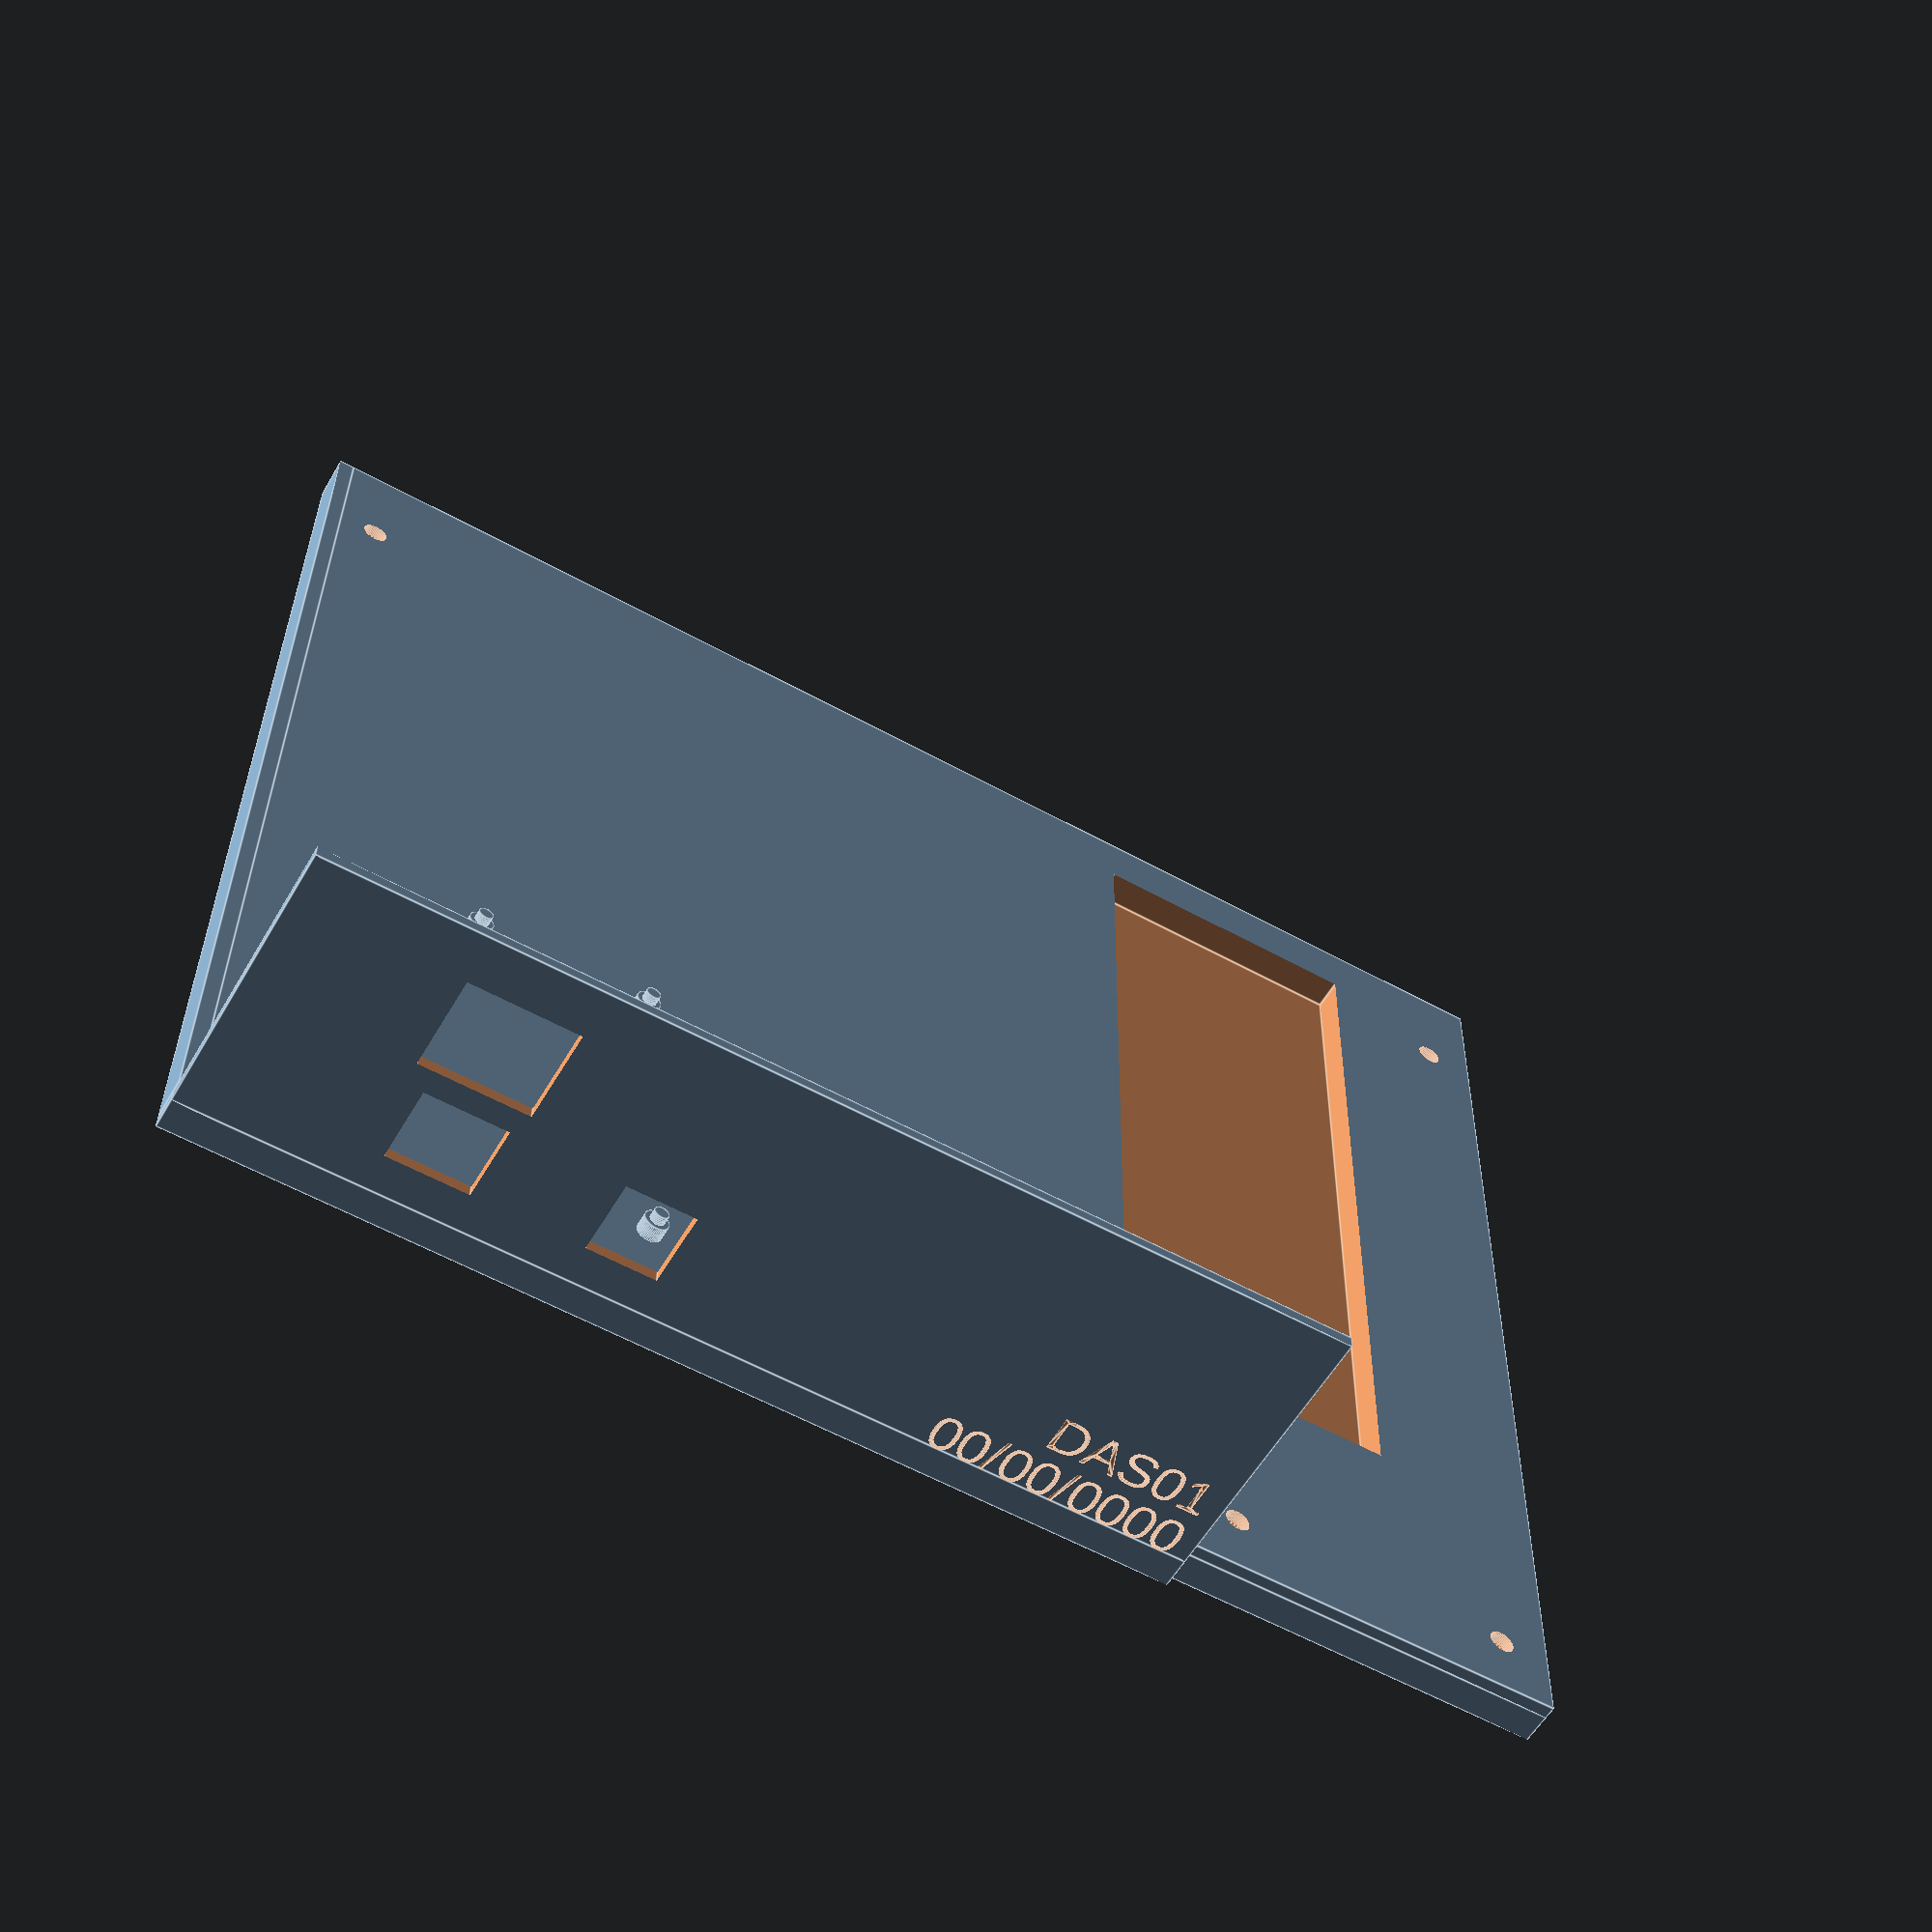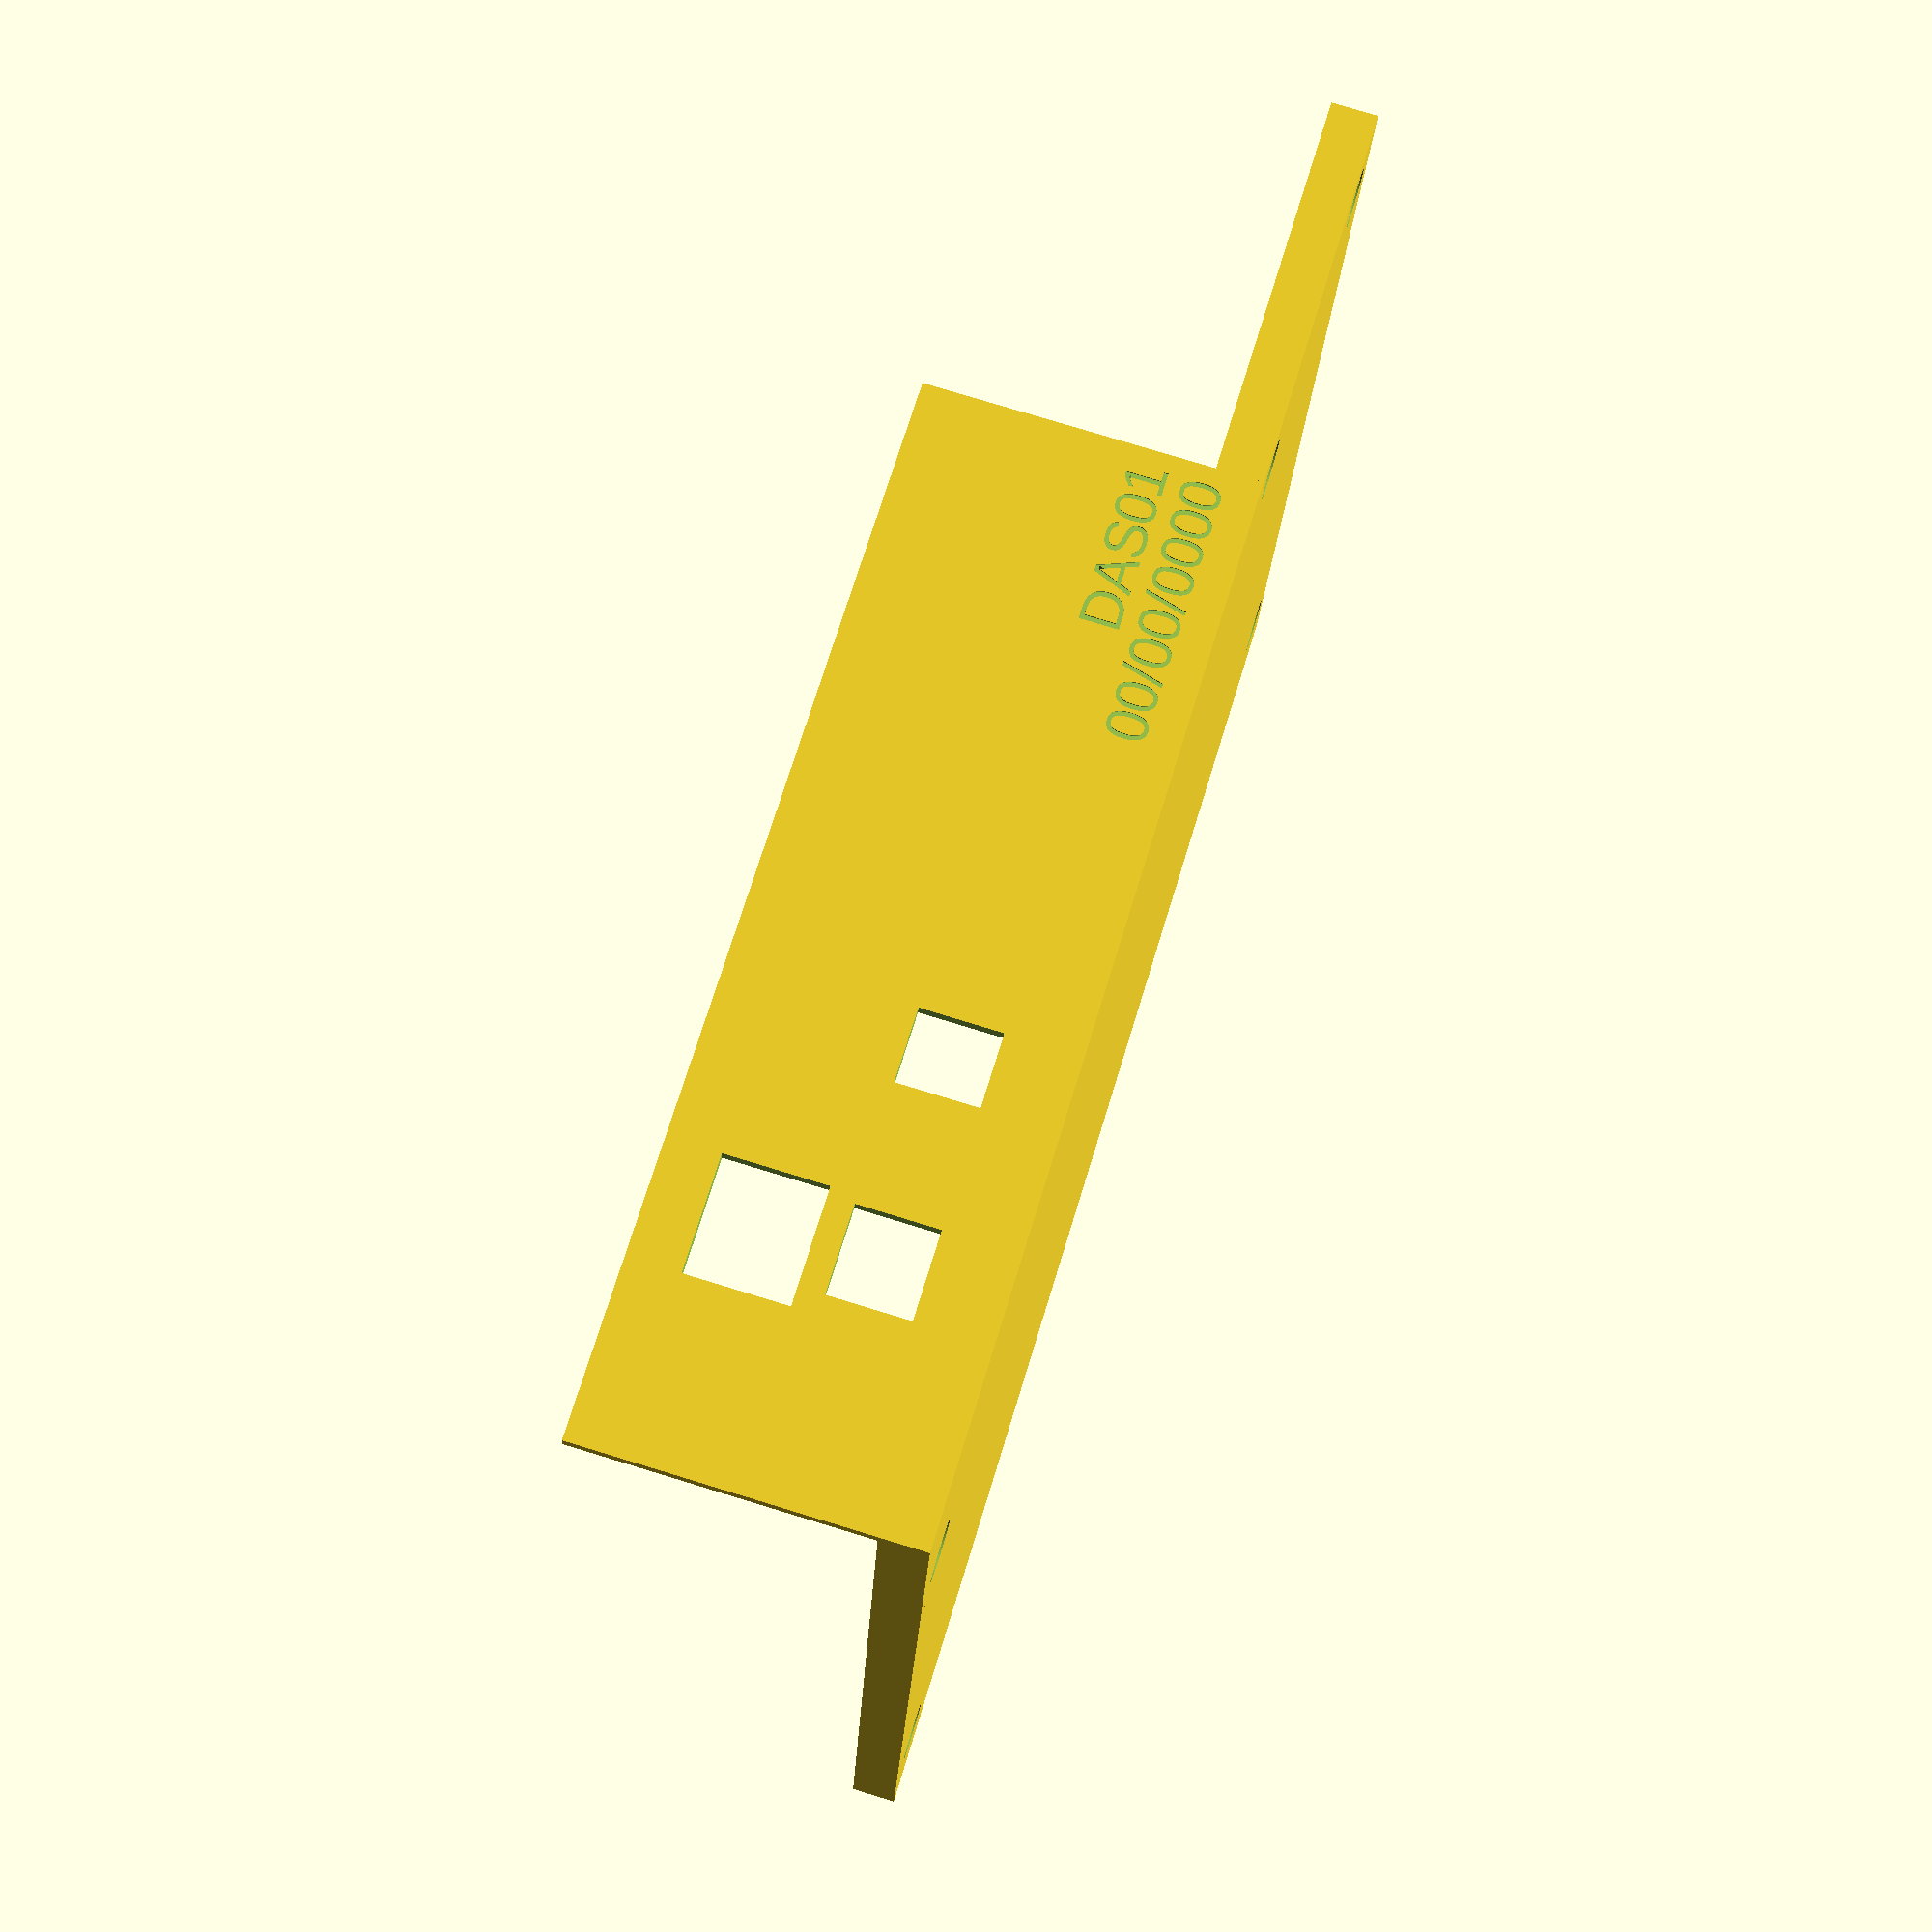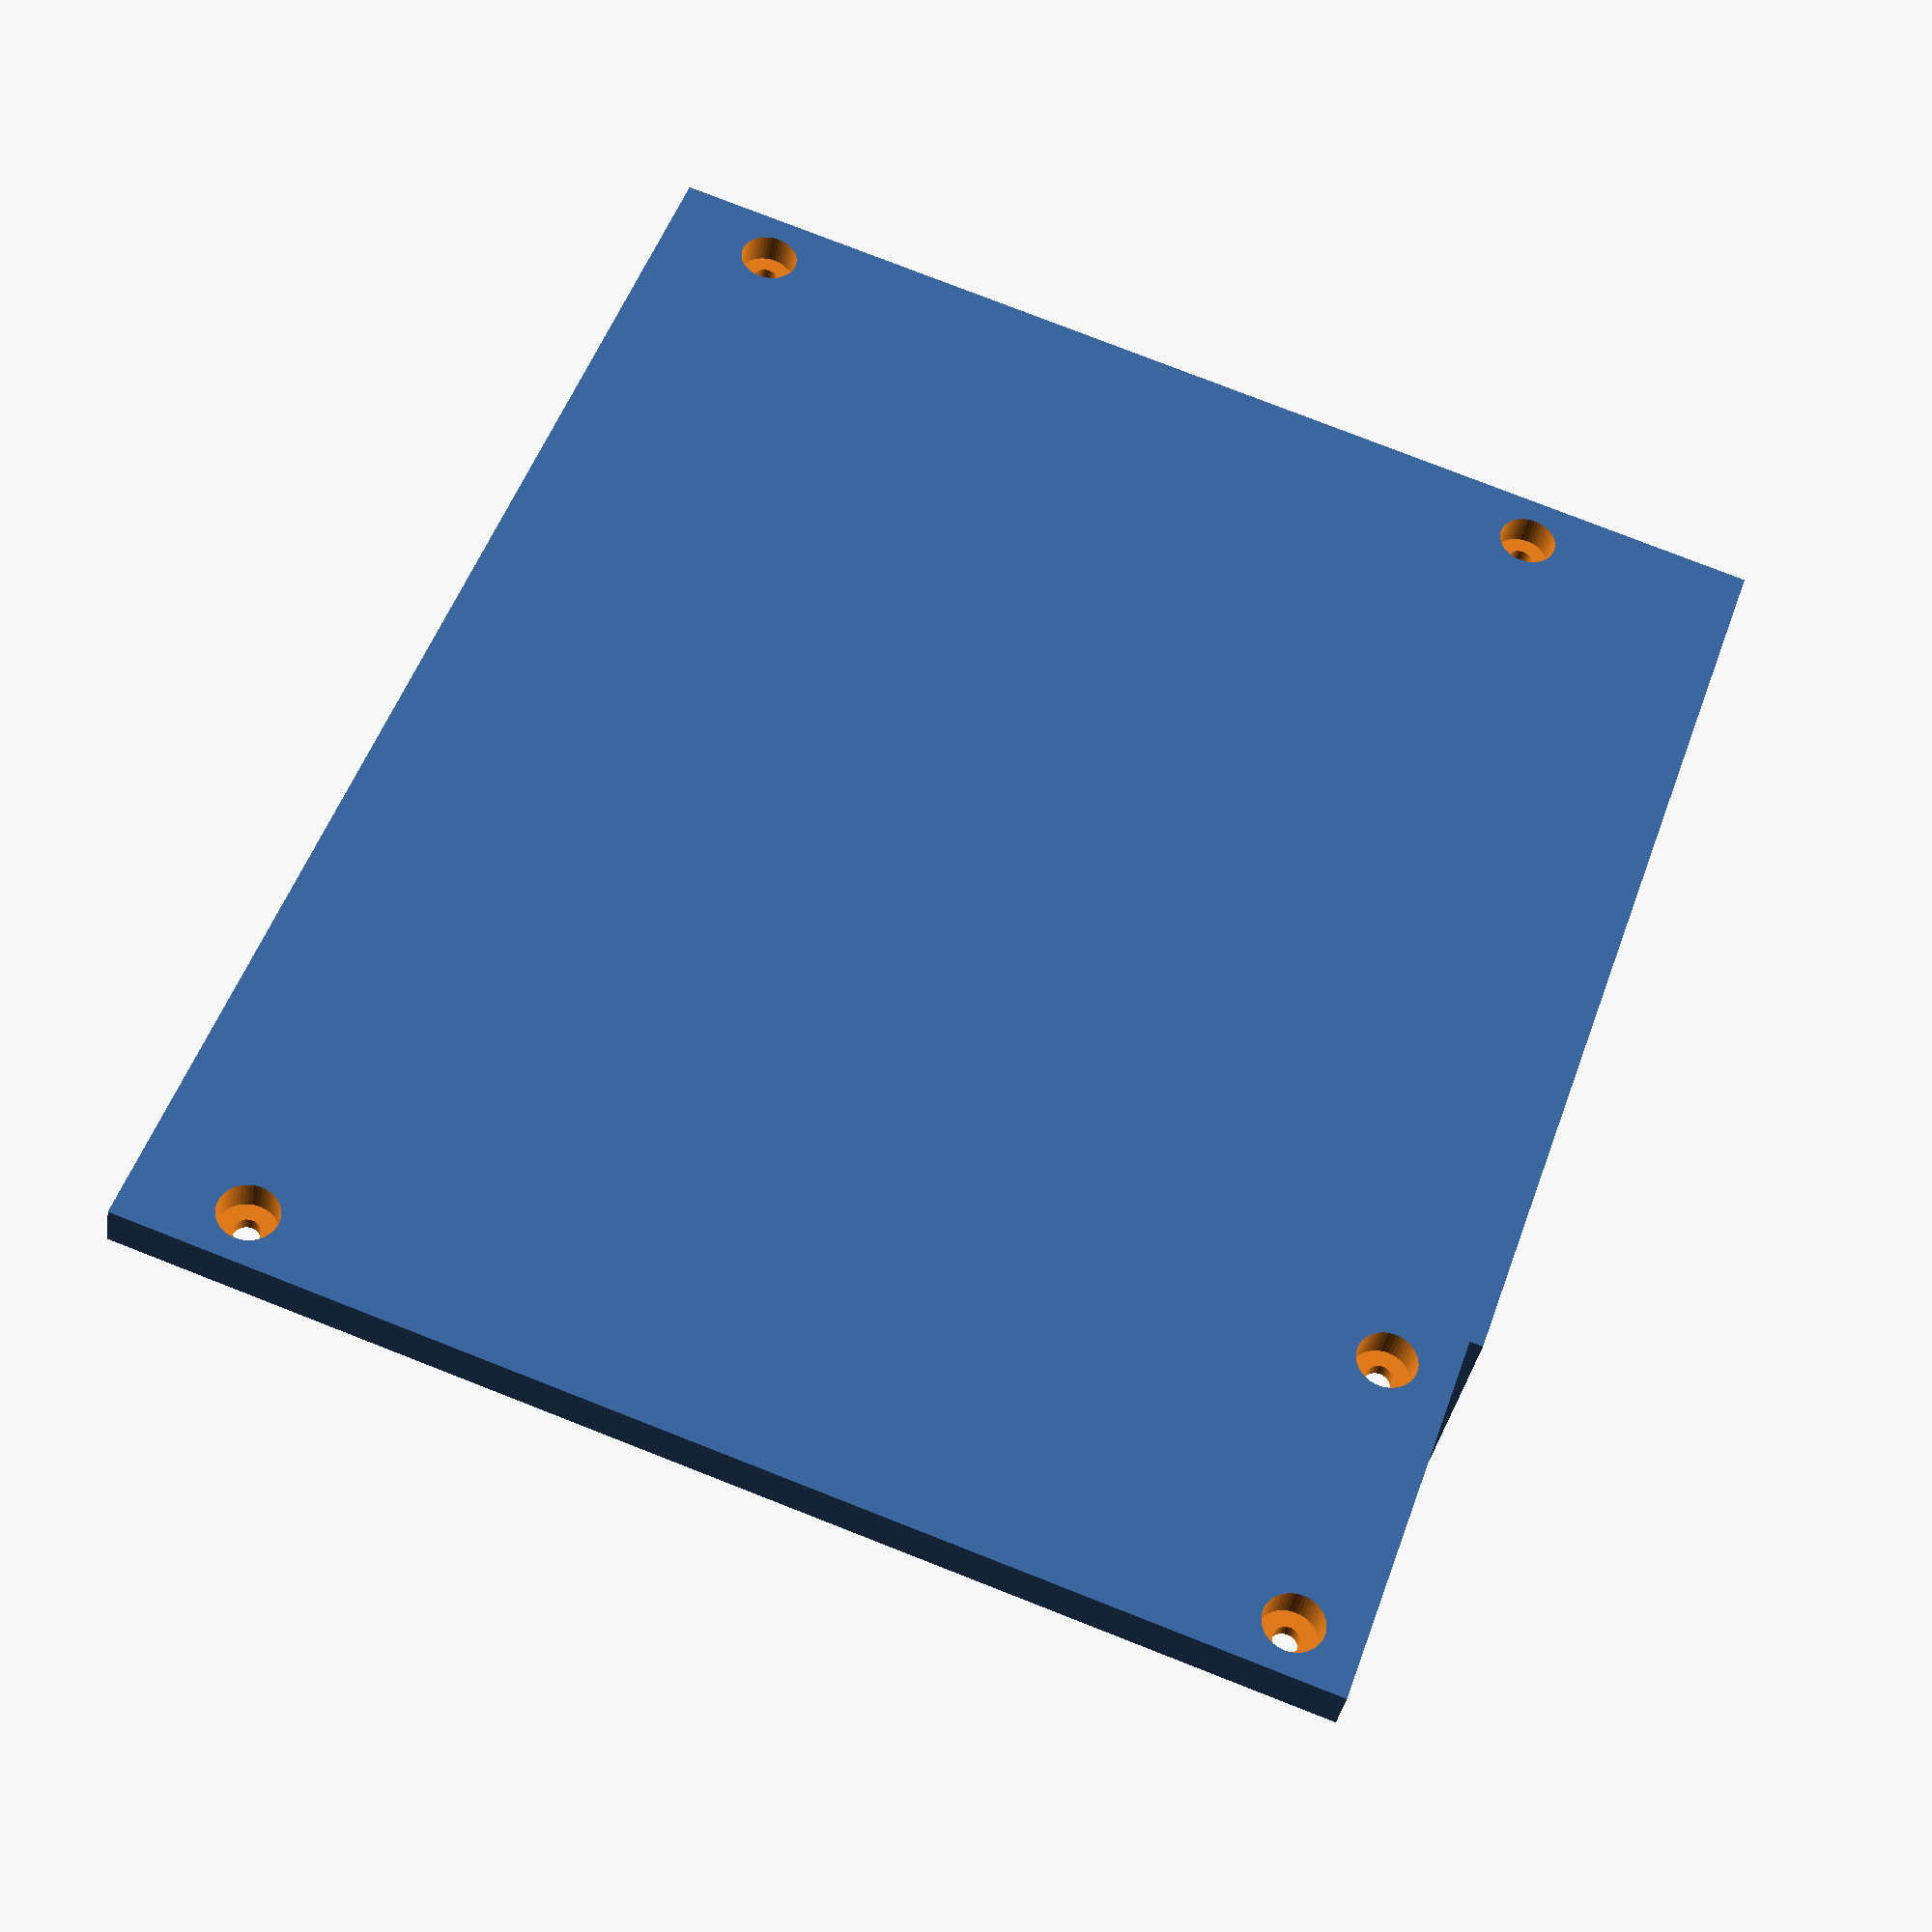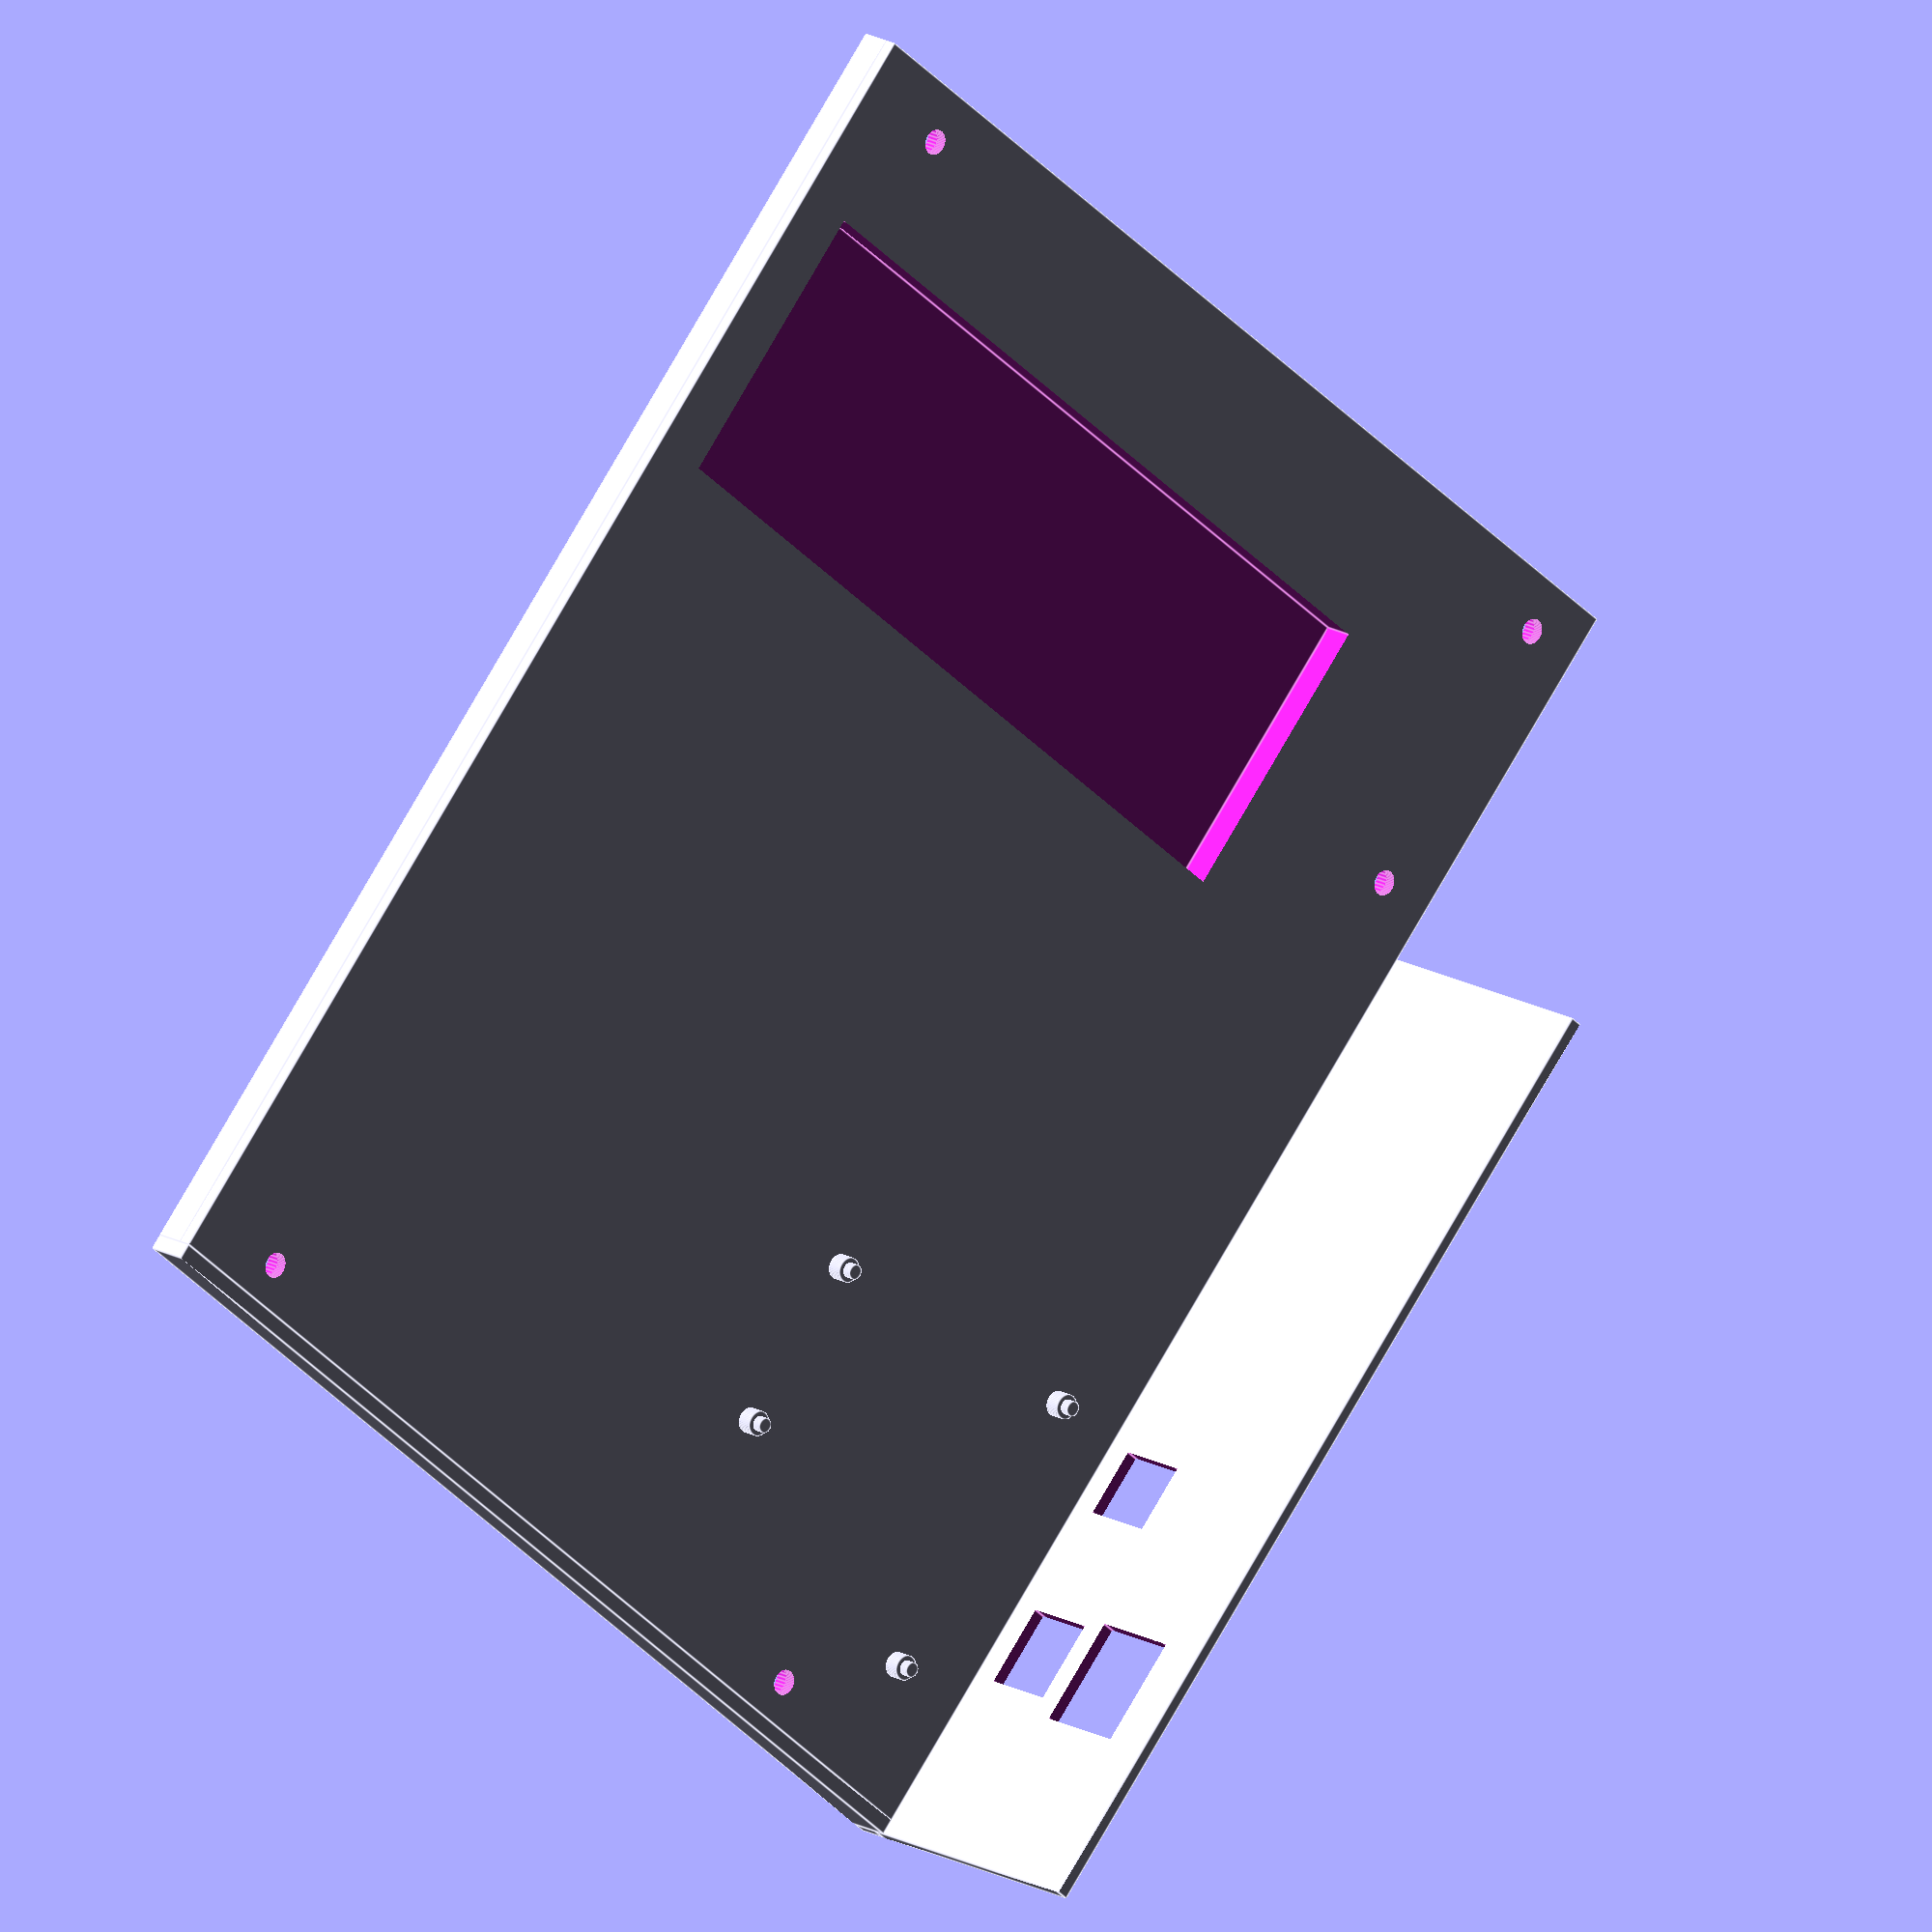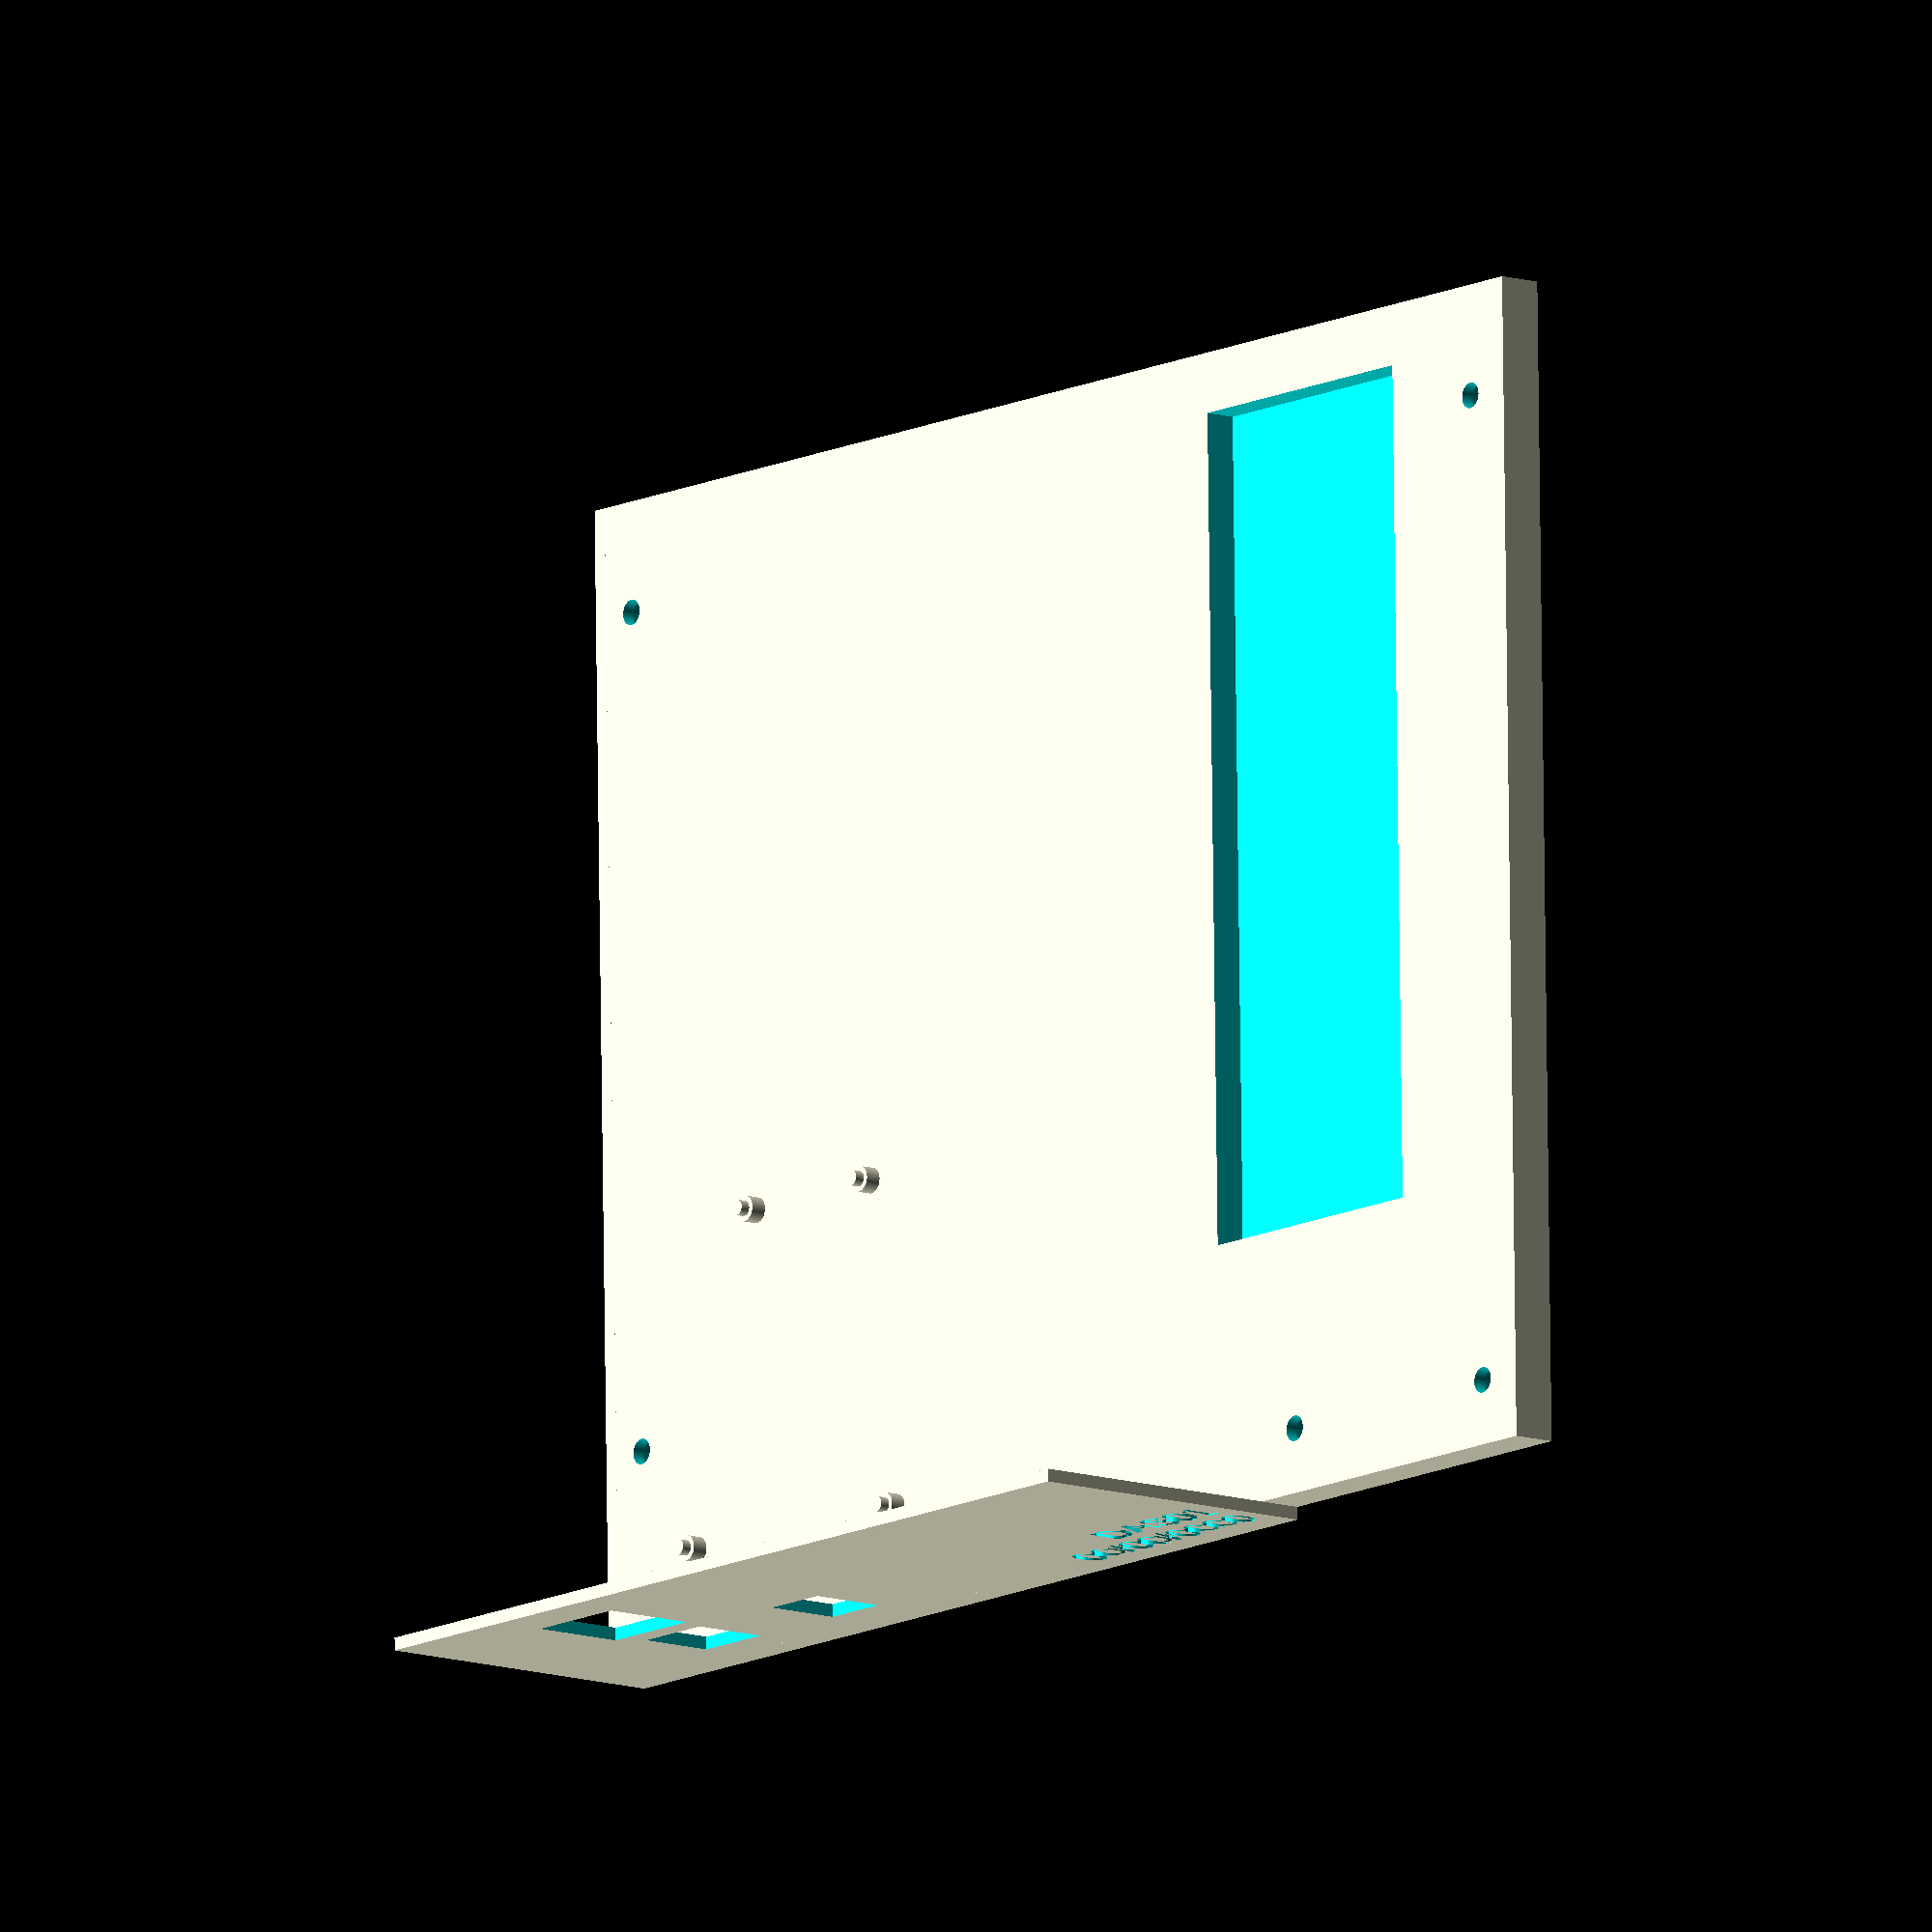
<openscad>
drawText = true;

ioWidth = 159; // Width of I/O slot
ioHeight = 44.7; // Height of I/O slot
ioBottom = 8.55; // Bottom distance from case to I/O slot (stand-off)
ioMargin = 172.44; // Placement of I/O slot from bottom right

materialThickness = 2; // Thickness of I/O plate
materialOverlap = 5; // Overlap on bottom

screwHeight = 9.5; // Height of the screw stand-offs
screwRadius = 4 / 2; // Radius of the screws
screwOverlapRadius = 9.1 / 2; // Radius of screw base in overlap area (below board)

boardWidth = 170; // Width of the mainboard (Mini-ITX)
boardDepth = boardWidth;

// Holes are measured from the bottom right (where the PCI-e card sits)
topRightHole = [6.35-1, 165.1];
topLeftHole = [163.83, 165.1];

bottomRightHole = [6.35-1, 10.16];
bottomLeftHole = [163.83, 33.02];

pciWidth = 45;
pciDepth = 131;
pciOverlap = 23.45;
pciBottom = 42;
pciPadding = 25;
pciHoleMargin = 45.72;

/*
 * Arduino board
 */
arduinoWidth = 53.3; // Width of Arduino board
arduinoDepth = 68.6; // Depth of Arduino board
arduinoHeight = 4; // Height of Arduino board (+ Ethernet shield)
arduinoPcb = 1.65; // Height of Arduino PCB
arduinoMargin = 15; // Margin from left

/*
 * Arduino mounting holes
 */
bottomHoleGap = 14+1.3; // Distance from front of board to first holes
rightHoleGap = 2.5; // Distance from right side of the board to first hole
holeDistance = 50.9; // Distance between front row of holes and back
backHoleDistance = 27.9; // Distance between 2 back holes
rowGap = 5.1; // Gap between front and back row
frontHoleDistance = 15.2+backHoleDistance+rowGap; // Distance between front holes

/*
 * Board parameters
 */
pinGap = 2.5; // Gap on bottom for pins that are sticking out
screwBaseRadius = 2; // Radius of base below screw holes
arduinoScrewRadius = 1.2; // Radius of screw holes

/*
 * Arduino ports
 */

usbLeft = 9.35;
usbBottom = 0;
usbWidth = 12+1;
usbHeight = 11+1;

powerLeft = 40;
powerBottom = 0;
powerWidth = 10+1;
powerHeight = 11+1;

ethernetLeft = 6.5;
ethernetBottom = 16.75-1;
ethernetWidth = 16.2+1;
ethernetHeight = 14+1;

ethernetLedLeft = 11.6;
ethernetLedBottom = 40;
ethernetLedWidth = 1.5;
ethernetLedHeight = 20.2;

$fn = 50;

difference()
{
    group()
    {
        translate([boardWidth-ioMargin, 0, 0]) cube([ioWidth, materialThickness, ioHeight]); // I/O slot
        translate([boardWidth-ioMargin, 0, -materialOverlap]) cube([ioWidth, materialThickness, materialOverlap]); // I/O slot overlap
        translate([boardWidth-ioMargin, materialThickness, -materialOverlap]) cube([ioMargin-boardWidth, boardDepth+pciPadding/2, materialThickness+materialOverlap]); // I/O slot
        
        // Move behind I/O cover
        translate([0, materialThickness, 0])
        {
            difference()
            {
                group()
                {
                    cube([boardWidth+pciOverlap+pciPadding, boardDepth+pciPadding/2, materialThickness]); // Mainboard
                    translate([0, 0, -materialOverlap]) cube([boardWidth+pciOverlap+pciPadding, boardDepth+pciPadding/2, materialOverlap]); // Overlap under board to hold onto screws
                }
                
                translate([boardWidth - pciOverlap, pciBottom, materialThickness-materialOverlap]) cube([pciWidth, pciDepth, materialOverlap+1]); // Cutout for PCI-e miner card
            
                translate([boardWidth, 0, -1])
                {
                    //translate([-topRightHole[0], topRightHole[1]]) cylinder(r = screwRadius, h = materialThickness+2); // Don't draw top right hole (Mini-ITX), inside of PCI-e cutout
                    translate([-topLeftHole[0], topLeftHole[1]]) cylinder(r = screwRadius, h = materialThickness+2); // Top left hole (Mini-ITX)
                    translate([-bottomRightHole[0], bottomRightHole[1]]) cylinder(r = screwRadius, h = materialThickness+2); // Bottom right hole (Mini-ITX)
                    translate([-bottomLeftHole[0], bottomLeftHole[1]]) cylinder(r = screwRadius, h = materialThickness+2); // Bottom left hole (Mini-ITX)
                    
                    translate([-bottomRightHole[0]+pciHoleMargin, bottomRightHole[1]]) cylinder(r = screwRadius, h = materialThickness+2); // Bottom right hole (ATX)
                    translate([-topRightHole[0]+pciHoleMargin, topRightHole[1]]) cylinder(r = screwRadius, h = materialThickness+2); // Top right hole (ATX)
                    
                    // Draw holes on underside
                    translate([0, 0, -materialOverlap])
                    {
                        translate([-topLeftHole[0], topLeftHole[1]]) cylinder(r = screwOverlapRadius, h = materialOverlap+1); // Top left hole (Mini-ITX)
                        translate([-bottomRightHole[0], bottomRightHole[1]]) cylinder(r = screwOverlapRadius, h = materialOverlap+1); // Bottom right hole (Mini-ITX)
                        translate([-bottomLeftHole[0], bottomLeftHole[1]]) cylinder(r = screwOverlapRadius, h = materialOverlap+1); // Bottom left hole (Mini-ITX)
                        
                        translate([-bottomRightHole[0]+pciHoleMargin, bottomRightHole[1]]) cylinder(r = screwOverlapRadius, h = materialOverlap+1); // Bottom right hole (ATX)
                        translate([-topRightHole[0]+pciHoleMargin, topRightHole[1]]) cylinder(r = screwOverlapRadius, h = materialOverlap+1); // Top right hole (ATX)
                    }
                }
            }
        }
    }
    
    // Text
    if(drawText)
    {
        translate([ioWidth - 5, 0.2, 8]) rotate([90, 0, 0]) linear_extrude(0.2 + 1) text("DAS01", size=6, halign="right"); // Front text
        translate([ioWidth - 5, 0.2, 0]) rotate([90, 0, 0]) linear_extrude(0.2 + 1) text("00/00/0000", size=6, halign="right"); // Front text
    }
    
    // Arduino cutouts
    translate([arduinoMargin, 0, materialThickness])
    {
        // Move above pin gap and in front (to prevent clipping)
        translate([0, -1, pinGap])
        {
            // Move to Arduino PCB
            translate([materialThickness, 0, arduinoPcb])
            {
                // Cut USB port
                translate([usbLeft, 0, usbBottom]) cube([usbWidth,materialThickness+2,usbHeight]);
                
                // Cut power port
                translate([powerLeft, 0, powerBottom]) cube([powerWidth,materialThickness+2,powerHeight]);
                
                // Cut Ethernet port
                translate([ethernetLeft, 0, ethernetBottom]) cube([ethernetWidth,materialThickness+2,ethernetHeight]);
            }
        }
    }
}

// Arduino holders
translate([arduinoMargin+2, materialThickness, materialThickness])
{
    // Move to front row of holes
    translate([arduinoWidth-rightHoleGap, bottomHoleGap, 0])
    {
        translate([0, -1.3, 0])
        {
            // Create bottom right hole
            cylinder(h = pinGap, r = screwBaseRadius);
            
            cylinder(h = arduinoHeight, r = arduinoScrewRadius);
        }
        
        // Create bottom left hole
        translate([-frontHoleDistance, 0, 0])
        {
            cylinder(h = pinGap, r = screwBaseRadius);
            
            cylinder(h = arduinoHeight, r = arduinoScrewRadius);
        }
        
        // Move to back row of holes
        translate([-rowGap, holeDistance, 0])
        {
            // Create top right hole
            cylinder(h = pinGap, r = screwBaseRadius);
            
            cylinder(h = arduinoHeight, r = arduinoScrewRadius);
            
            // Create top left hole
            translate([-backHoleDistance, 0, 0])
            {
                cylinder(h = pinGap, r = screwBaseRadius);
                
                cylinder(h = arduinoHeight, r = arduinoScrewRadius);
            }
        }
    }
}
</openscad>
<views>
elev=236.7 azim=180.7 roll=209.8 proj=p view=edges
elev=102.2 azim=352.3 roll=73.0 proj=p view=wireframe
elev=215.7 azim=250.5 roll=9.0 proj=p view=wireframe
elev=164.2 azim=130.0 roll=219.2 proj=o view=edges
elev=190.8 azim=178.9 roll=129.3 proj=o view=solid
</views>
